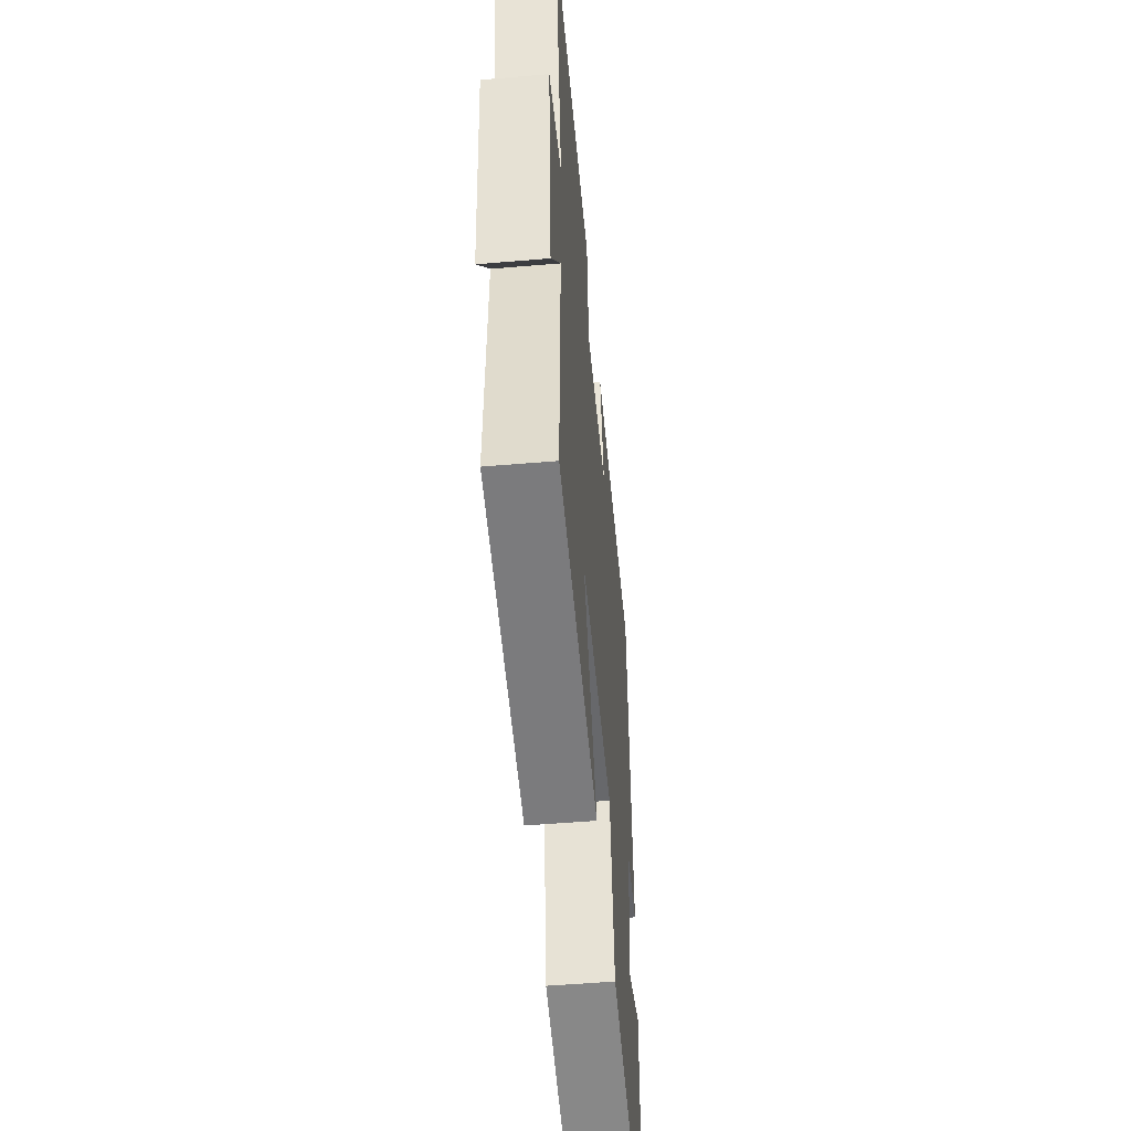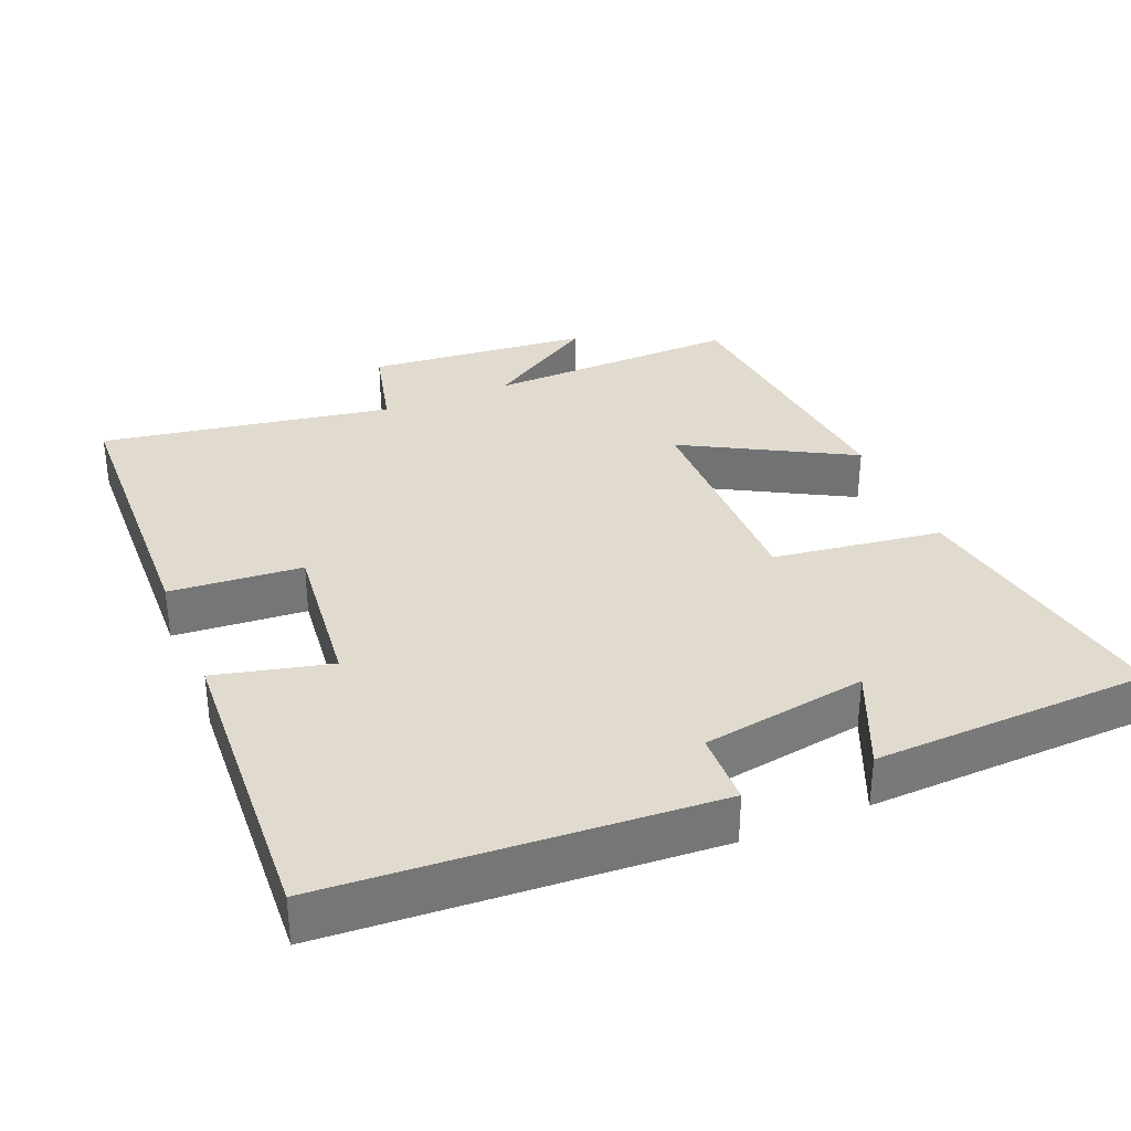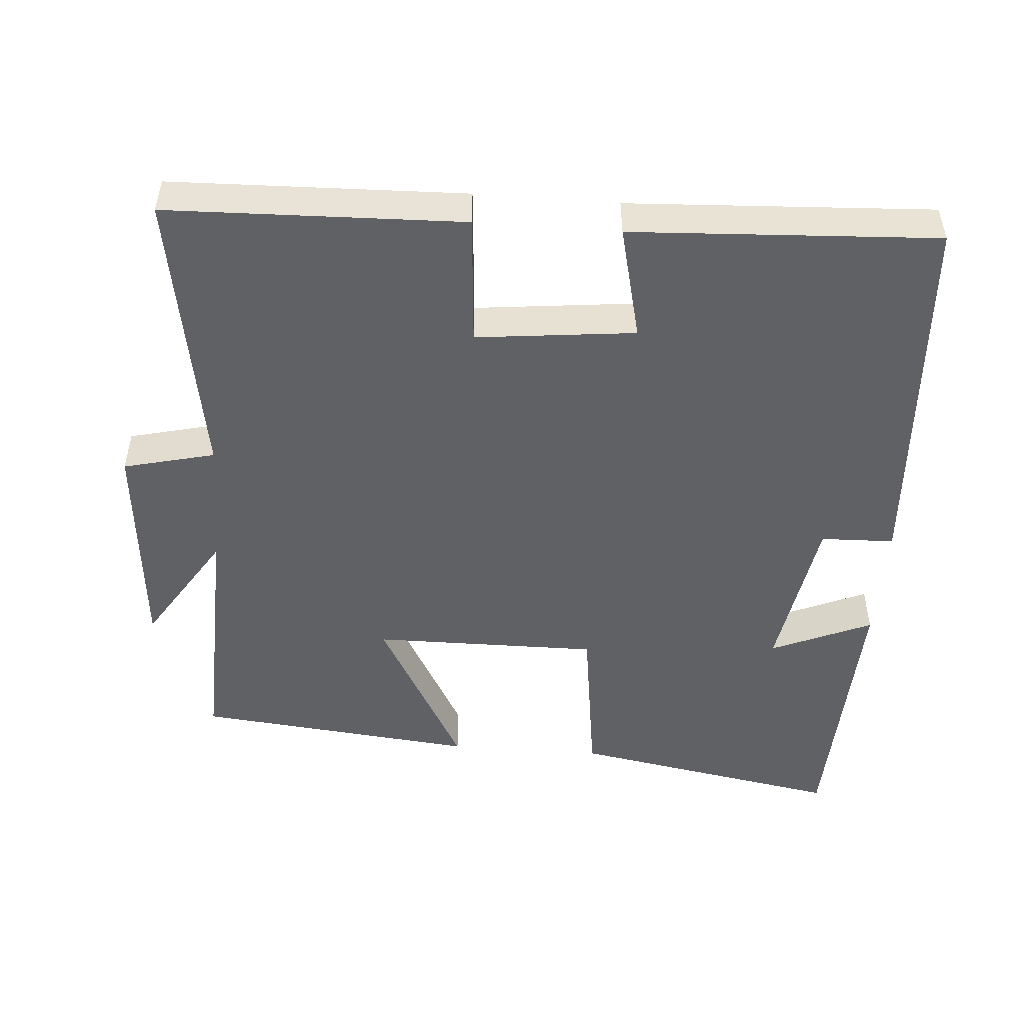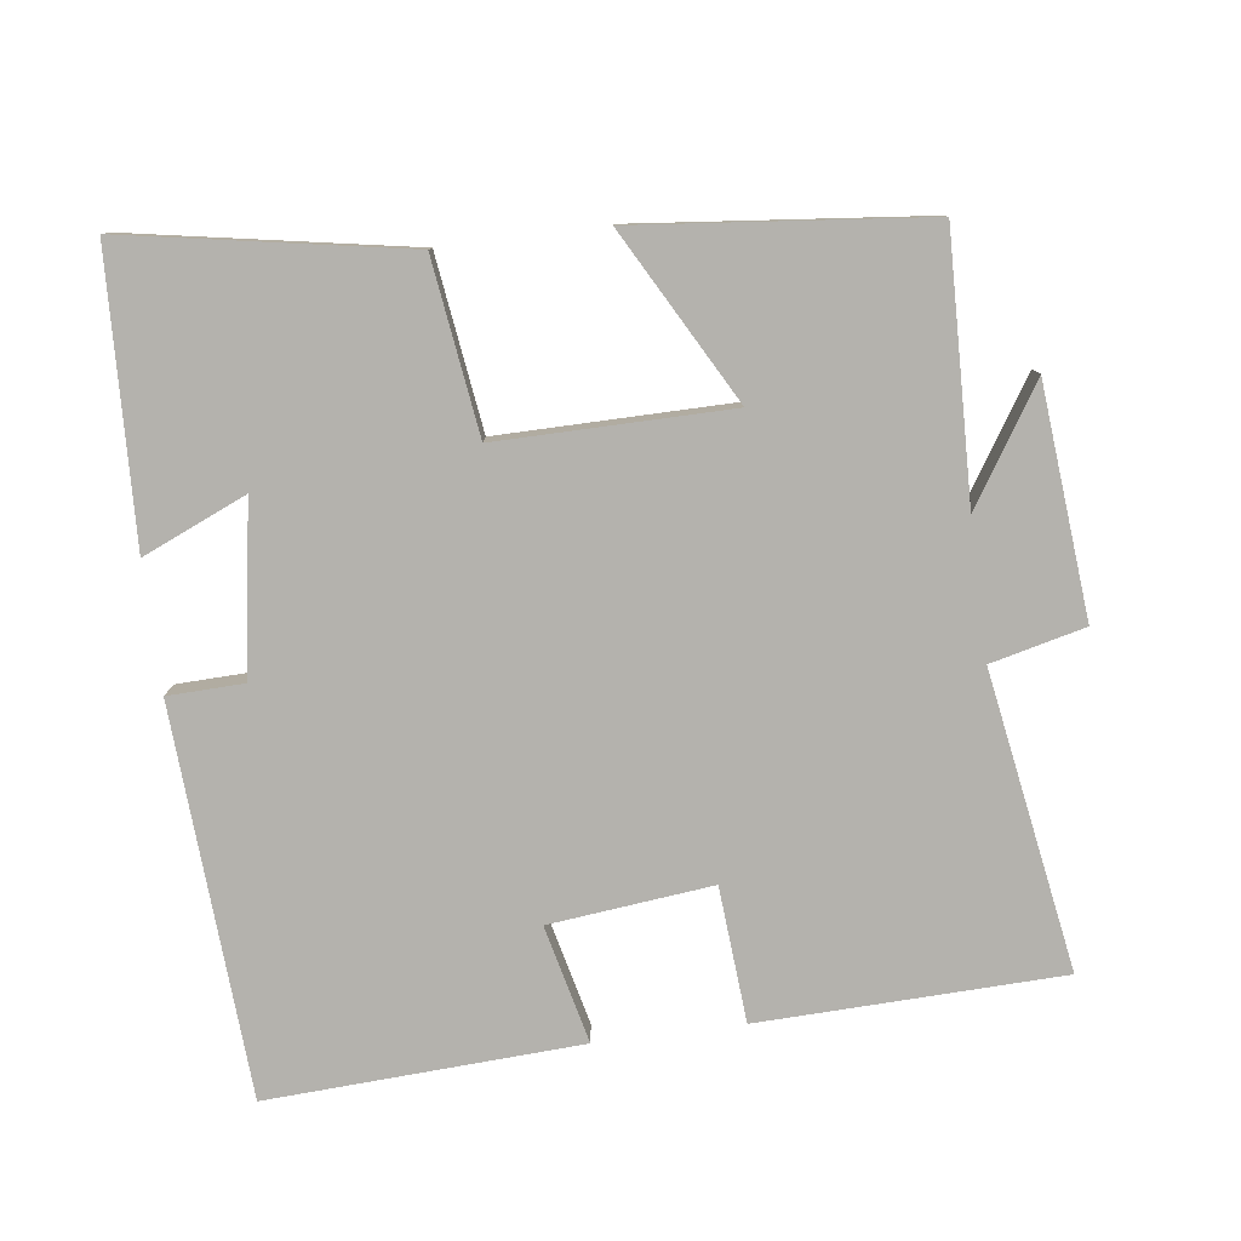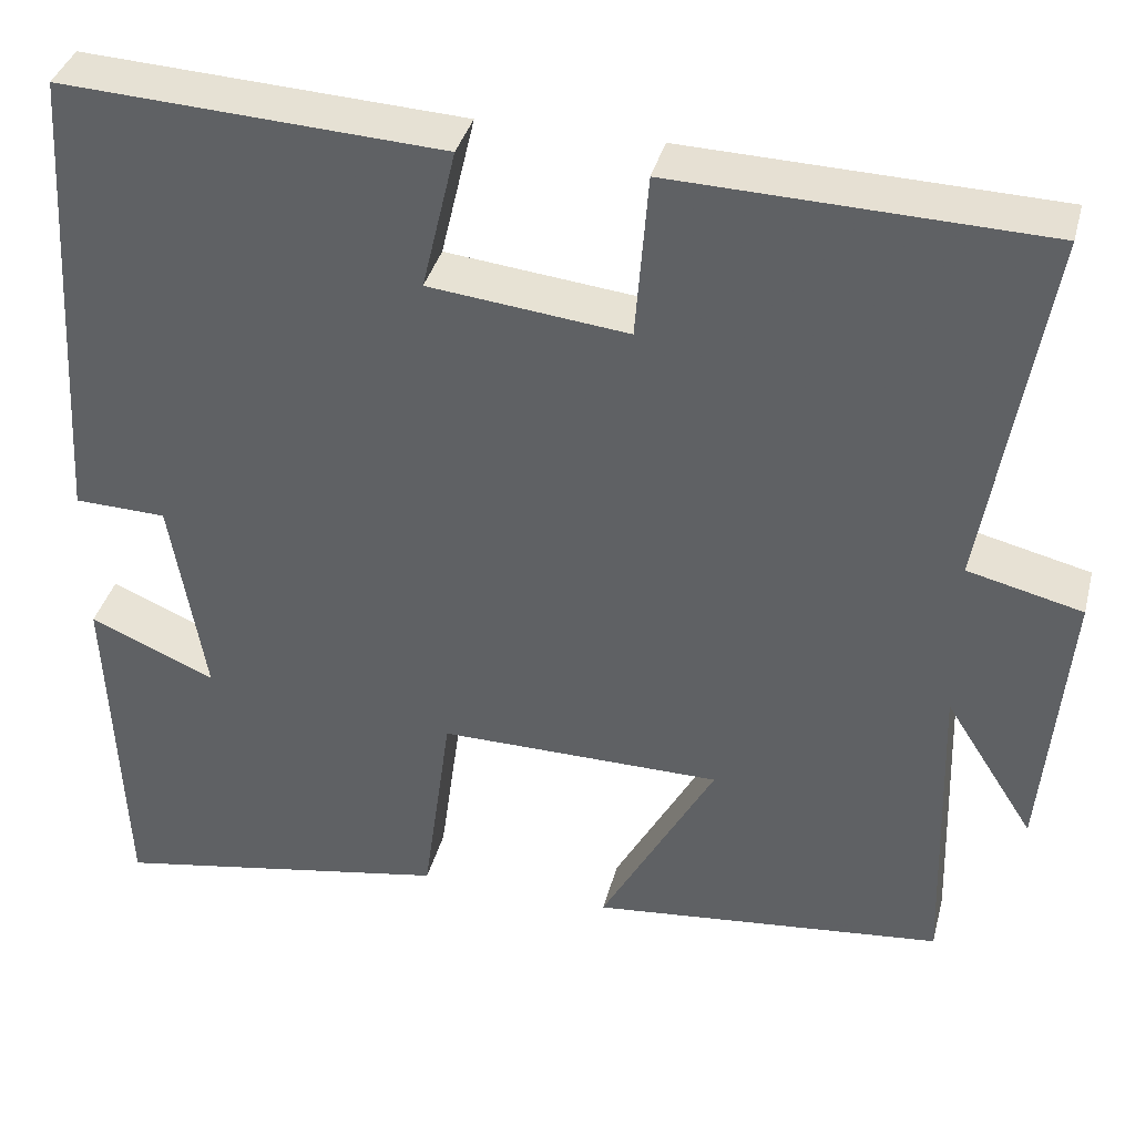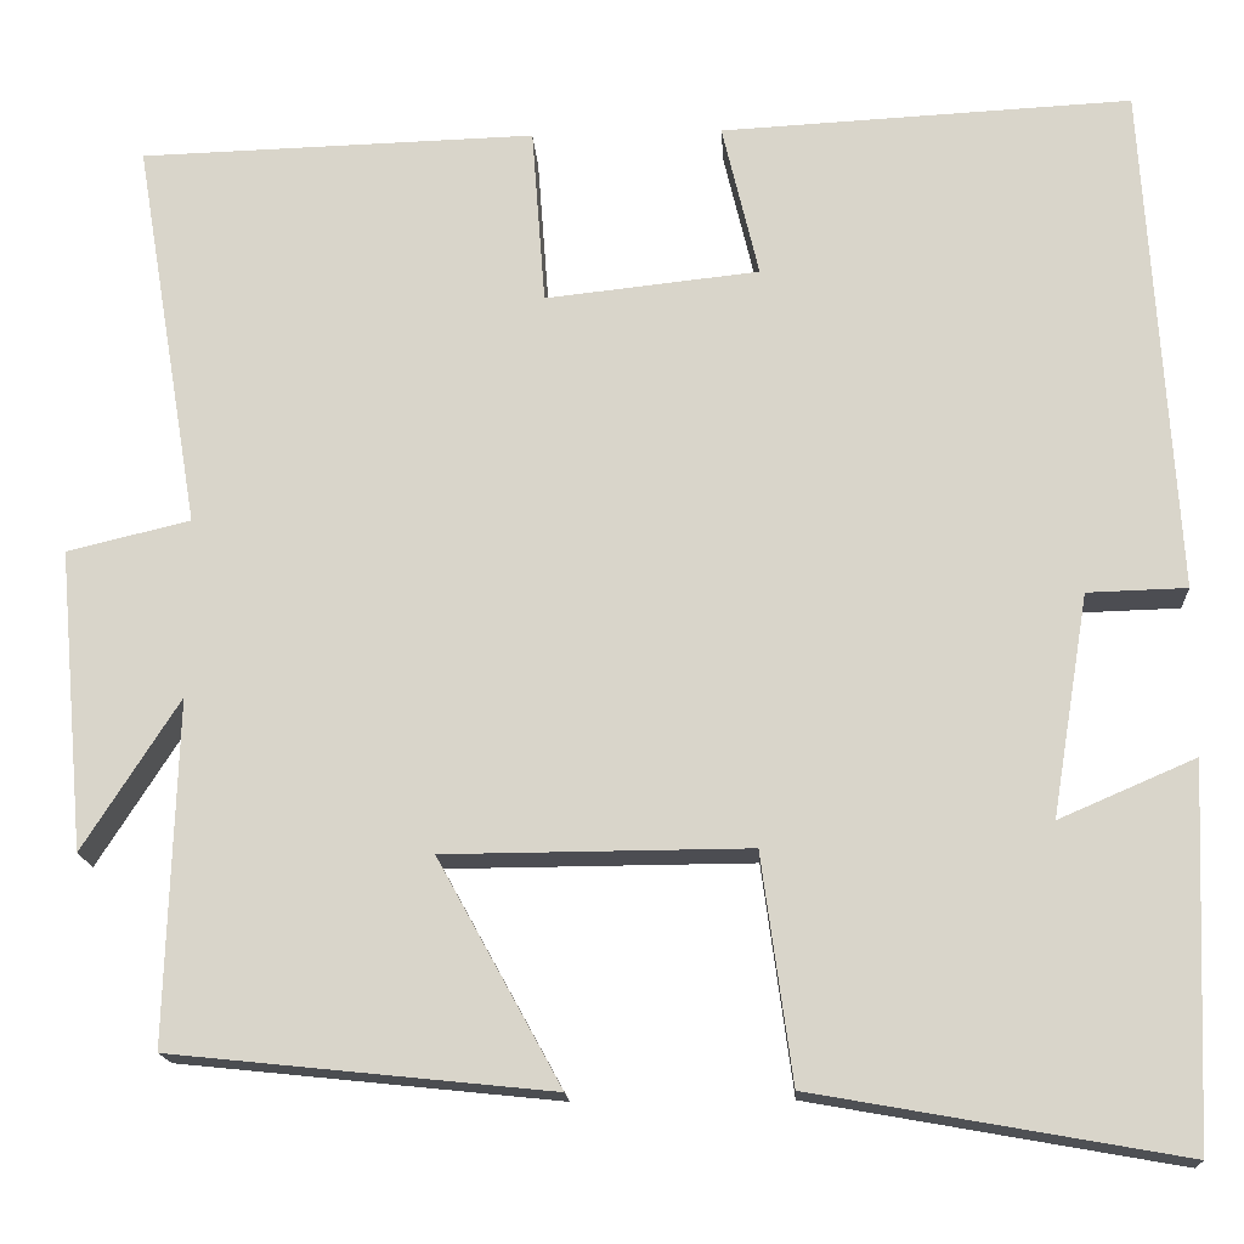
<metadata>
{"format":"obj","ext":"obj","renderer":"f3d","projection":"perspective","resolution":1024,"background":"white","views":[{"elev":-52.7,"azim":-84.8,"up":"+Z"},{"elev":33.6,"azim":67.6,"up":"+Y"},{"elev":-49.4,"azim":-4.3,"up":"+Y"},{"elev":-79.5,"azim":-172.6,"up":"+Y"},{"elev":37.5,"azim":-165.7,"up":"+Z"},{"elev":-16.4,"azim":3.4,"up":"+Z"}]}
</metadata>
<code>
v 0.468 0.07 0.522
v 0.5 0.07 -0.008
v 0.397 0.07 -0.011
v 0.359 0.07 -0.241
v 0.5 0.07 -0.18
v 0.484 0.07 -0.568
v 0.103 0.07 -0.5
v 0.071 0.07 -0.265
v -0.245 0.07 -0.267
v -0.117 0.07 -0.5
v -0.511 0.07 -0.459
v -0.5 0.07 -0.104
v -0.6 0.07 -0.261
v -0.628 0.07 0.051
v -0.5 0.07 0.082
v -0.568 0.07 0.488
v -0.156 0.07 0.5
v -0.142 0.07 0.316
v 0.08 0.07 0.34
v 0.042 0.07 0.5
v 0.468 0 0.522
v 0.5 0 -0.008
v 0.397 0 -0.011
v 0.359 0 -0.241
v 0.5 0 -0.18
v 0.484 0 -0.568
v 0.103 0 -0.5
v 0.071 0 -0.265
v -0.245 0 -0.267
v -0.117 0 -0.5
v -0.511 0 -0.459
v -0.5 0 -0.104
v -0.6 0 -0.261
v -0.628 0 0.051
v -0.5 0 0.082
v -0.568 0 0.488
v -0.156 0 0.5
v -0.142 0 0.316
v 0.08 0 0.34
v 0.042 0 0.5
f 1 2 3
f 20 1 3
f 19 20 3
f 18 19 3 4
f 15 16 17 18
f 15 18 4
f 12 13 14 15
f 12 15 4
f 9 10 11 12
f 8 9 12 4
f 7 8 4
f 4 5 6 7
f 23 22 21
f 23 21 40
f 23 40 39
f 24 23 39 38
f 38 37 36 35
f 24 38 35
f 35 34 33 32
f 24 35 32
f 32 31 30 29
f 24 32 29 28
f 24 28 27
f 27 26 25 24
f 1 21 22 2
f 2 22 23 3
f 3 23 24 4
f 4 24 25 5
f 5 25 26 6
f 6 26 27 7
f 7 27 28 8
f 8 28 29 9
f 9 29 30 10
f 10 30 31 11
f 11 31 32 12
f 12 32 33 13
f 13 33 34 14
f 14 34 35 15
f 15 35 36 16
f 16 36 37 17
f 17 37 38 18
f 18 38 39 19
f 19 39 40 20
f 20 40 21 1

</code>
